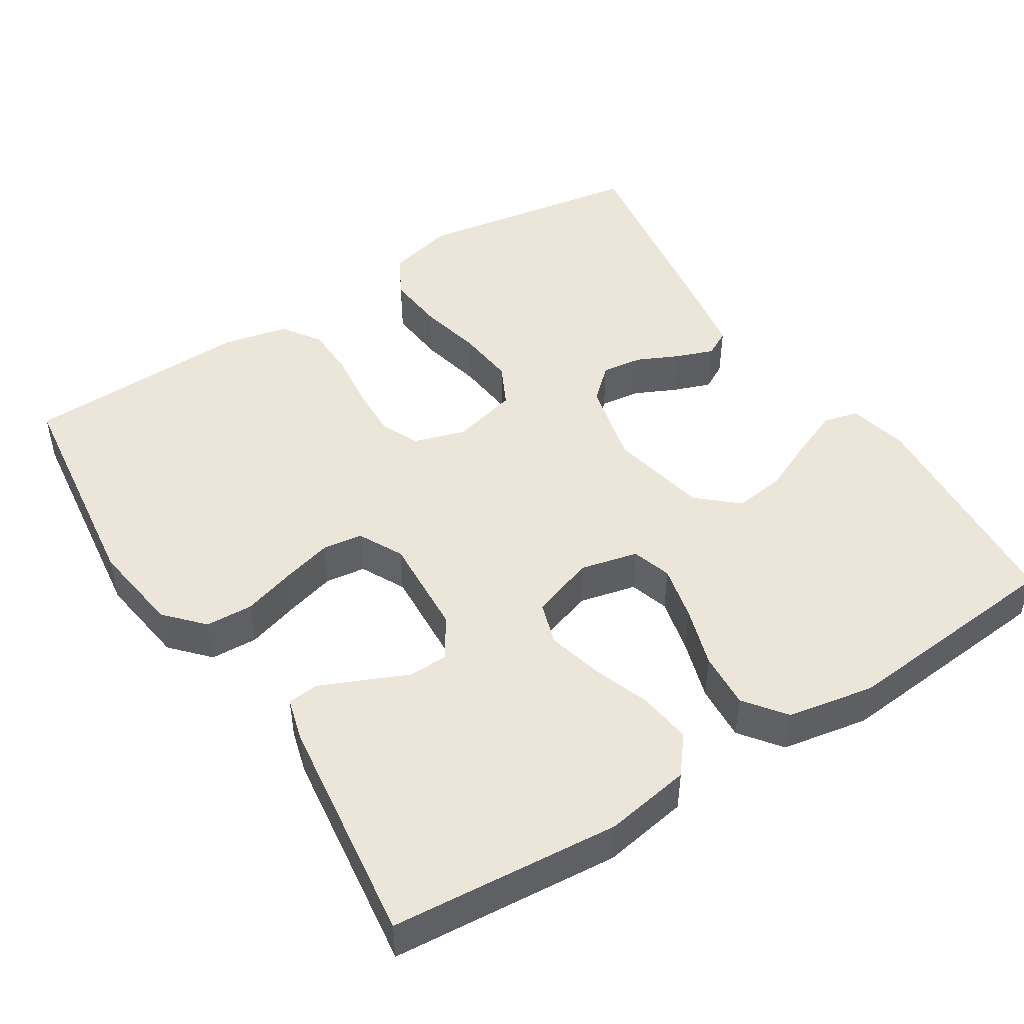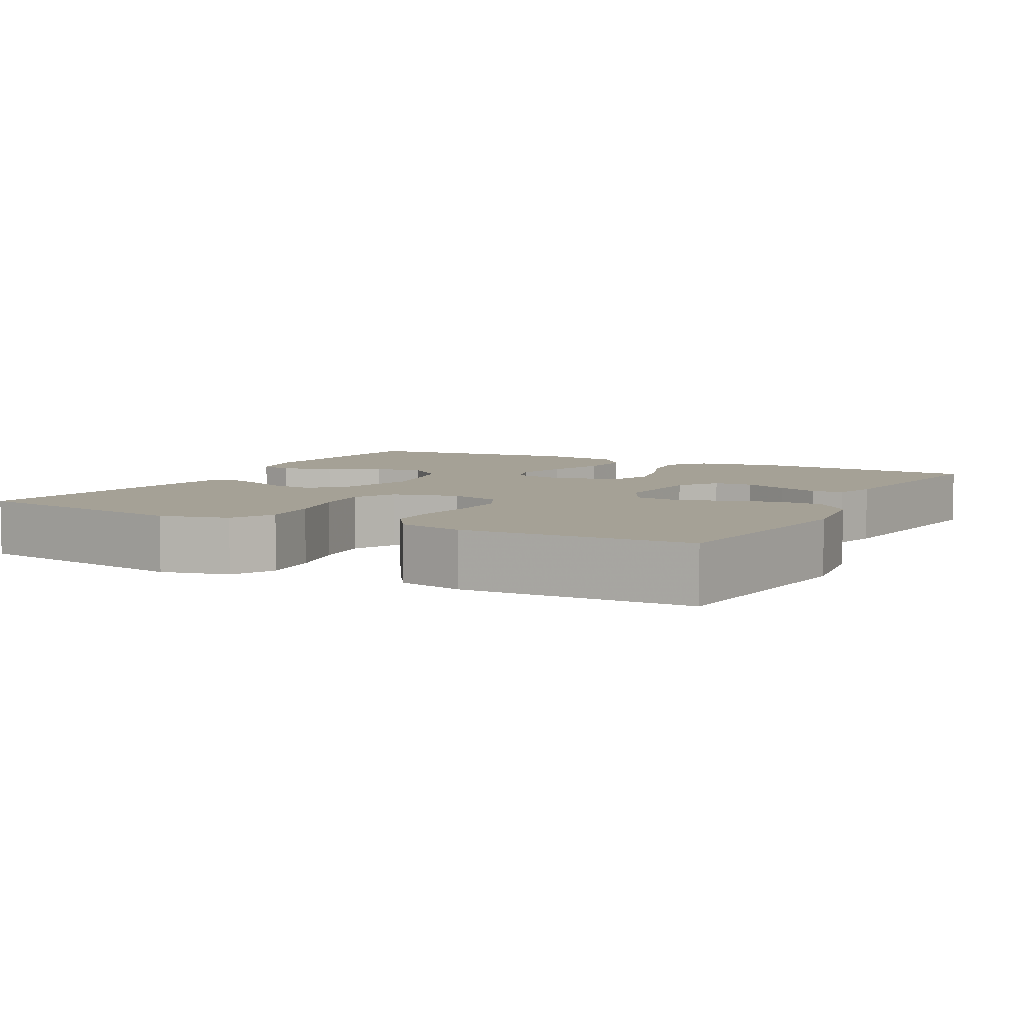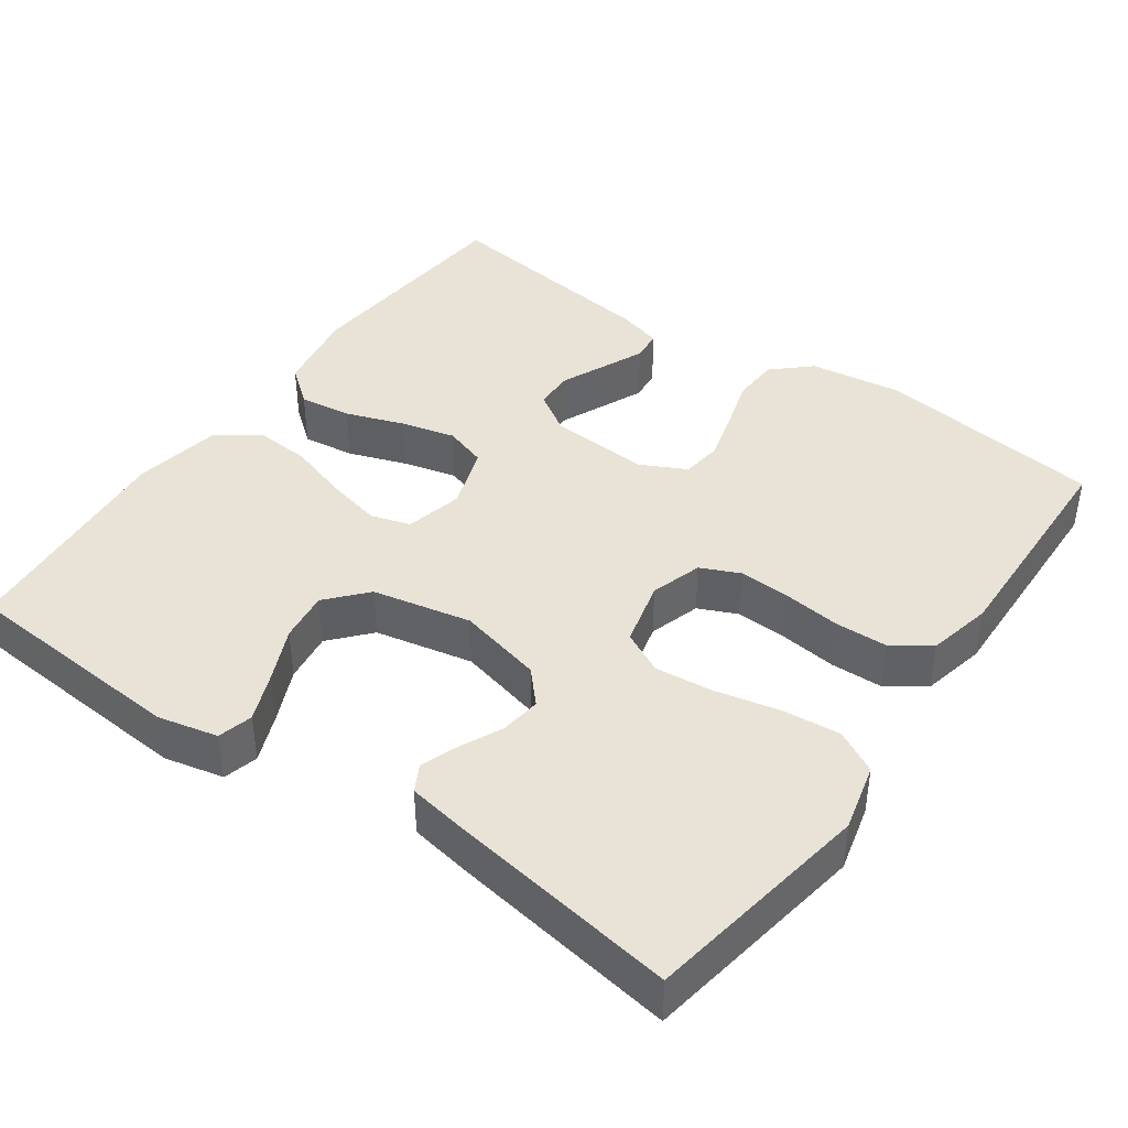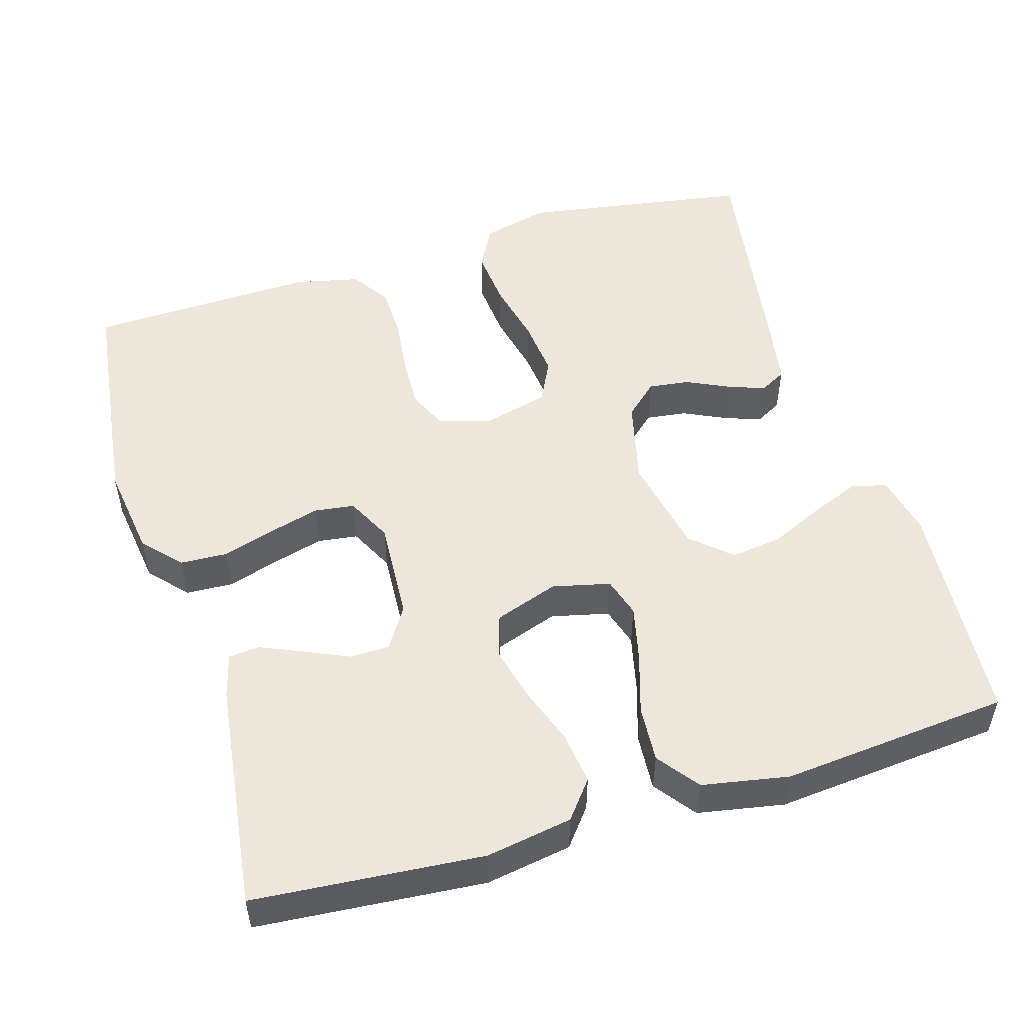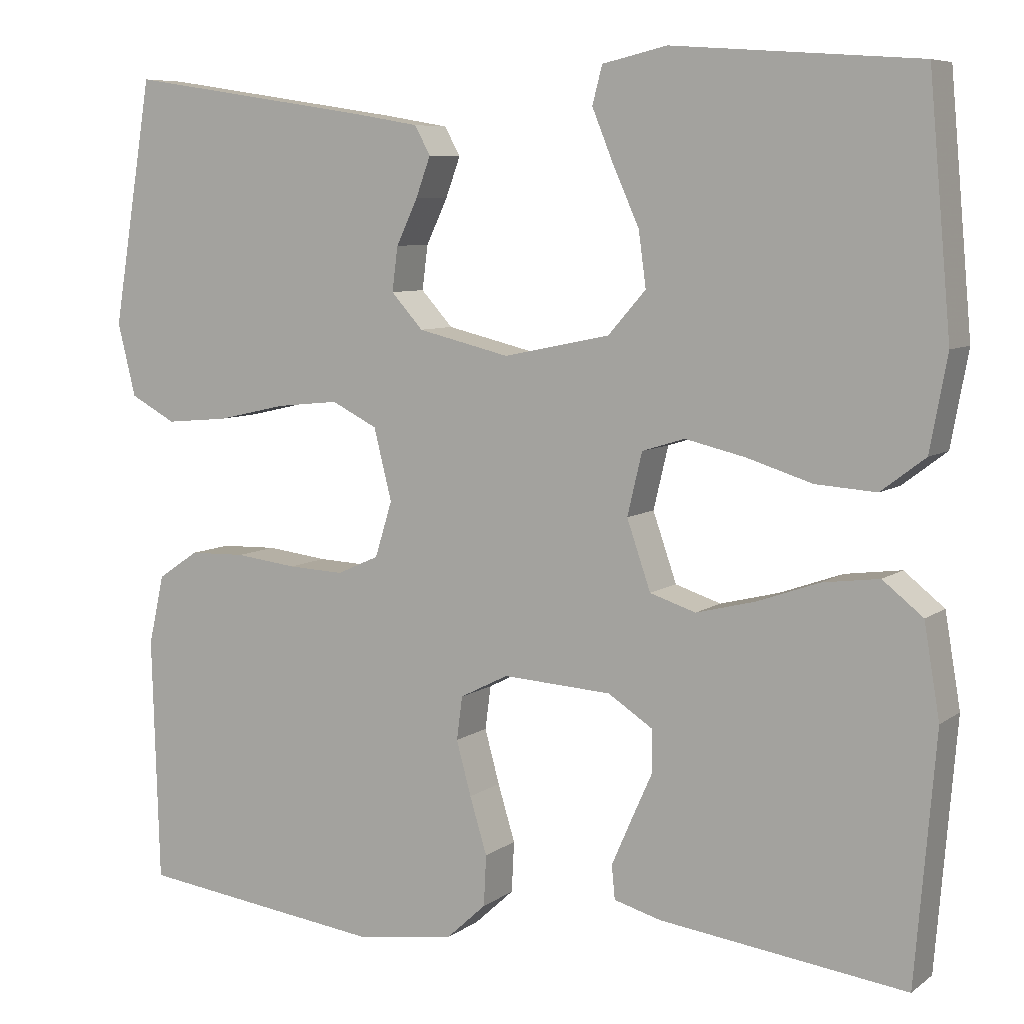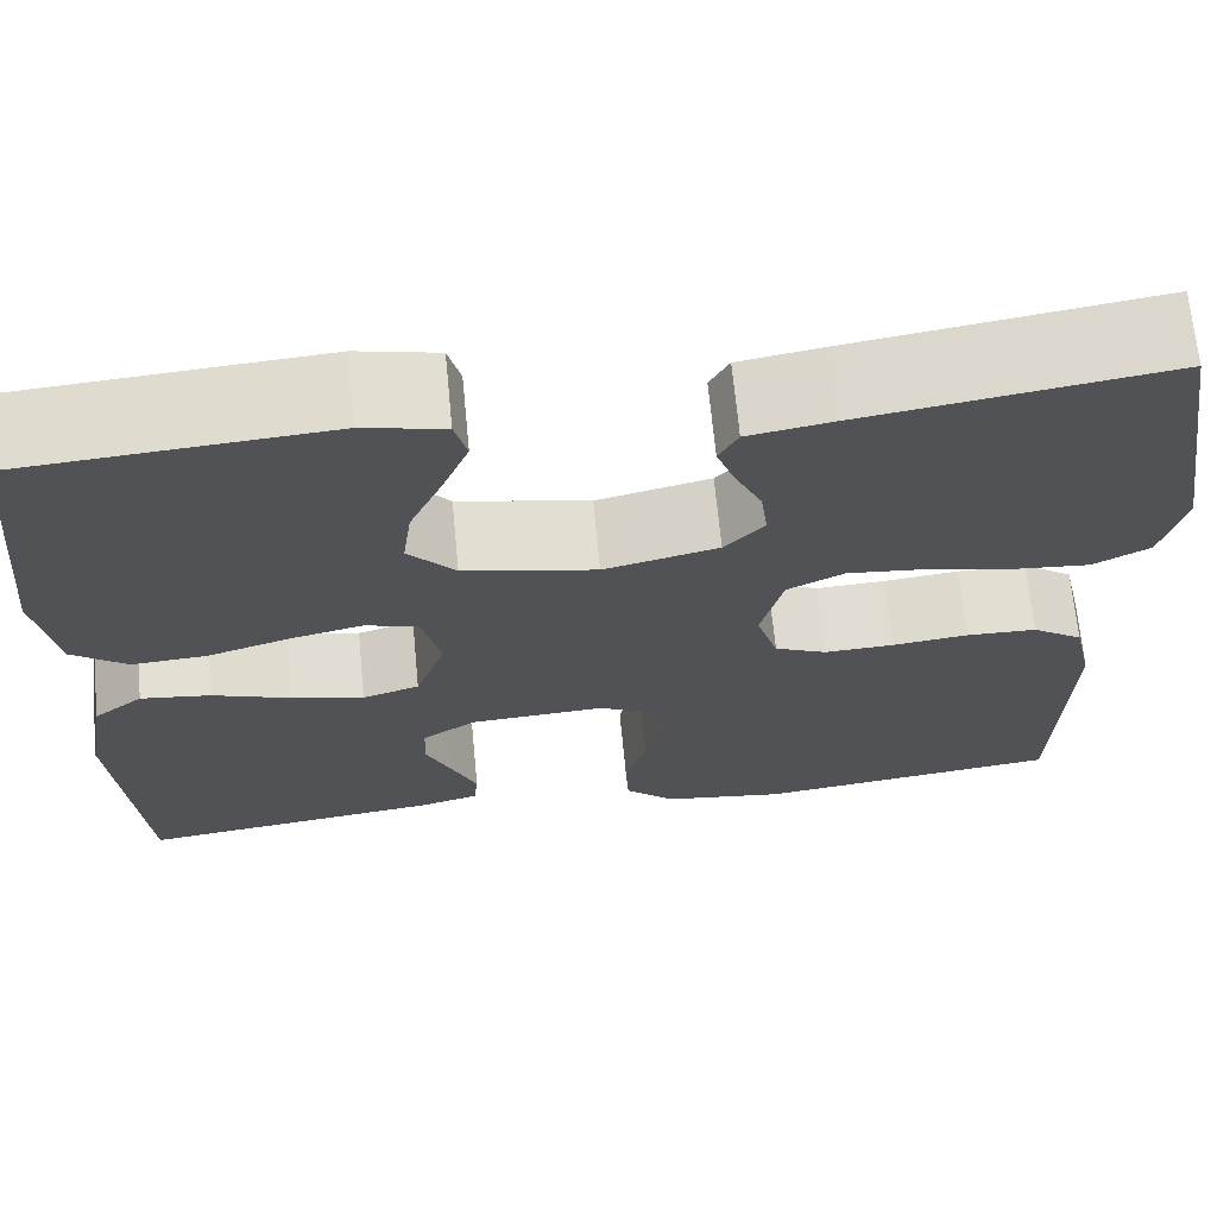
<metadata>
{"format":"obj","ext":"obj","renderer":"f3d","projection":"perspective","resolution":1024,"background":"white","views":[{"elev":47.4,"azim":-122.5,"up":"+Y"},{"elev":6.0,"azim":117.9,"up":"+Y"},{"elev":41.6,"azim":35.3,"up":"+Y"},{"elev":51.7,"azim":-106.7,"up":"+Y"},{"elev":7.3,"azim":-151.8,"up":"+Z"},{"elev":68.1,"azim":-5.5,"up":"+Z"}]}
</metadata>
<code>
v -0.5 0.07 -0.5
v -0.525 0.07 -0.2
v -0.506 0.07 -0.087
v -0.457 0.07 -0.048
v -0.388 0.07 -0.057
v -0.312 0.07 -0.084
v -0.24 0.07 -0.102
v -0.184 0.07 -0.084
v -0.155 0.07 0
v -0.173 0.07 0.076
v -0.225 0.07 0.092
v -0.298 0.07 0.075
v -0.378 0.07 0.05
v -0.452 0.07 0.045
v -0.506 0.07 0.086
v -0.527 0.07 0.2
v -0.5 0.07 0.5
v -0.2 0.07 0.522
v -0.121 0.07 0.504
v -0.109 0.07 0.458
v -0.135 0.07 0.394
v -0.167 0.07 0.323
v -0.176 0.07 0.256
v -0.13 0.07 0.204
v 0 0.07 0.177
v 0.112 0.07 0.204
v 0.151 0.07 0.247
v 0.144 0.07 0.301
v 0.118 0.07 0.356
v 0.1 0.07 0.405
v 0.119 0.07 0.44
v 0.2 0.07 0.454
v 0.5 0.07 0.5
v 0.549 0.07 0.2
v 0.527 0.07 0.111
v 0.471 0.07 0.081
v 0.394 0.07 0.088
v 0.31 0.07 0.107
v 0.233 0.07 0.115
v 0.177 0.07 0.087
v 0.155 0.07 0
v 0.176 0.07 -0.068
v 0.227 0.07 -0.091
v 0.296 0.07 -0.088
v 0.371 0.07 -0.079
v 0.44 0.07 -0.081
v 0.49 0.07 -0.115
v 0.509 0.07 -0.2
v 0.5 0.07 -0.5
v 0.2 0.07 -0.538
v 0.079 0.07 -0.521
v 0.03 0.07 -0.476
v 0.027 0.07 -0.414
v 0.048 0.07 -0.345
v 0.066 0.07 -0.279
v 0.059 0.07 -0.226
v 0 0.07 -0.196
v -0.133 0.07 -0.204
v -0.187 0.07 -0.239
v -0.188 0.07 -0.291
v -0.162 0.07 -0.349
v -0.138 0.07 -0.404
v -0.142 0.07 -0.445
v -0.2 0.07 -0.461
v -0.5 0 -0.5
v -0.525 0 -0.2
v -0.506 0 -0.087
v -0.457 0 -0.048
v -0.388 0 -0.057
v -0.312 0 -0.084
v -0.24 0 -0.102
v -0.184 0 -0.084
v -0.155 0 0
v -0.173 0 0.076
v -0.225 0 0.092
v -0.298 0 0.075
v -0.378 0 0.05
v -0.452 0 0.045
v -0.506 0 0.086
v -0.527 0 0.2
v -0.5 0 0.5
v -0.2 0 0.522
v -0.121 0 0.504
v -0.109 0 0.458
v -0.135 0 0.394
v -0.167 0 0.323
v -0.176 0 0.256
v -0.13 0 0.204
v 0 0 0.177
v 0.112 0 0.204
v 0.151 0 0.247
v 0.144 0 0.301
v 0.118 0 0.356
v 0.1 0 0.405
v 0.119 0 0.44
v 0.2 0 0.454
v 0.5 0 0.5
v 0.549 0 0.2
v 0.527 0 0.111
v 0.471 0 0.081
v 0.394 0 0.088
v 0.31 0 0.107
v 0.233 0 0.115
v 0.177 0 0.087
v 0.155 0 0
v 0.176 0 -0.068
v 0.227 0 -0.091
v 0.296 0 -0.088
v 0.371 0 -0.079
v 0.44 0 -0.081
v 0.49 0 -0.115
v 0.509 0 -0.2
v 0.5 0 -0.5
v 0.2 0 -0.538
v 0.079 0 -0.521
v 0.03 0 -0.476
v 0.027 0 -0.414
v 0.048 0 -0.345
v 0.066 0 -0.279
v 0.059 0 -0.226
v 0 0 -0.196
v -0.133 0 -0.204
v -0.187 0 -0.239
v -0.188 0 -0.291
v -0.162 0 -0.349
v -0.138 0 -0.404
v -0.142 0 -0.445
v -0.2 0 -0.461
f 60 61 62 63
f 60 63 64 1
f 51 52 53 54
f 51 54 55
f 50 51 55
f 49 50 55 56
f 47 48 49 56
f 44 45 46 47
f 43 44 47 56
f 35 36 37 38
f 35 38 39
f 34 35 39
f 33 34 39
f 32 33 39 40
f 28 29 30 31
f 28 31 32
f 27 28 32 40
f 19 20 21 22
f 17 18 19 22
f 17 22 23
f 16 17 23 24
f 12 13 14 15
f 11 12 15 16
f 10 11 16 24
f 3 4 5 6
f 3 6 7
f 2 3 7
f 59 60 1 2
f 58 59 2 7
f 57 58 7 8
f 42 43 56 57
f 41 42 57 8
f 26 27 40 41
f 25 26 41 8
f 9 10 24 25
f 8 9 25
f 127 126 125 124
f 65 128 127 124
f 118 117 116 115
f 119 118 115
f 119 115 114
f 120 119 114 113
f 120 113 112 111
f 111 110 109 108
f 120 111 108 107
f 102 101 100 99
f 103 102 99
f 103 99 98
f 103 98 97
f 104 103 97 96
f 95 94 93 92
f 96 95 92
f 104 96 92 91
f 86 85 84 83
f 86 83 82 81
f 87 86 81
f 88 87 81 80
f 79 78 77 76
f 80 79 76 75
f 88 80 75 74
f 70 69 68 67
f 71 70 67
f 71 67 66
f 66 65 124 123
f 71 66 123 122
f 72 71 122 121
f 121 120 107 106
f 72 121 106 105
f 105 104 91 90
f 72 105 90 89
f 89 88 74 73
f 89 73 72
f 1 65 66 2
f 2 66 67 3
f 3 67 68 4
f 4 68 69 5
f 5 69 70 6
f 6 70 71 7
f 7 71 72 8
f 8 72 73 9
f 9 73 74 10
f 10 74 75 11
f 11 75 76 12
f 12 76 77 13
f 13 77 78 14
f 14 78 79 15
f 15 79 80 16
f 16 80 81 17
f 17 81 82 18
f 18 82 83 19
f 19 83 84 20
f 20 84 85 21
f 21 85 86 22
f 22 86 87 23
f 23 87 88 24
f 24 88 89 25
f 25 89 90 26
f 26 90 91 27
f 27 91 92 28
f 28 92 93 29
f 29 93 94 30
f 30 94 95 31
f 31 95 96 32
f 32 96 97 33
f 33 97 98 34
f 34 98 99 35
f 35 99 100 36
f 36 100 101 37
f 37 101 102 38
f 38 102 103 39
f 39 103 104 40
f 40 104 105 41
f 41 105 106 42
f 42 106 107 43
f 43 107 108 44
f 44 108 109 45
f 45 109 110 46
f 46 110 111 47
f 47 111 112 48
f 48 112 113 49
f 49 113 114 50
f 50 114 115 51
f 51 115 116 52
f 52 116 117 53
f 53 117 118 54
f 54 118 119 55
f 55 119 120 56
f 56 120 121 57
f 57 121 122 58
f 58 122 123 59
f 59 123 124 60
f 60 124 125 61
f 61 125 126 62
f 62 126 127 63
f 63 127 128 64
f 64 128 65 1

</code>
